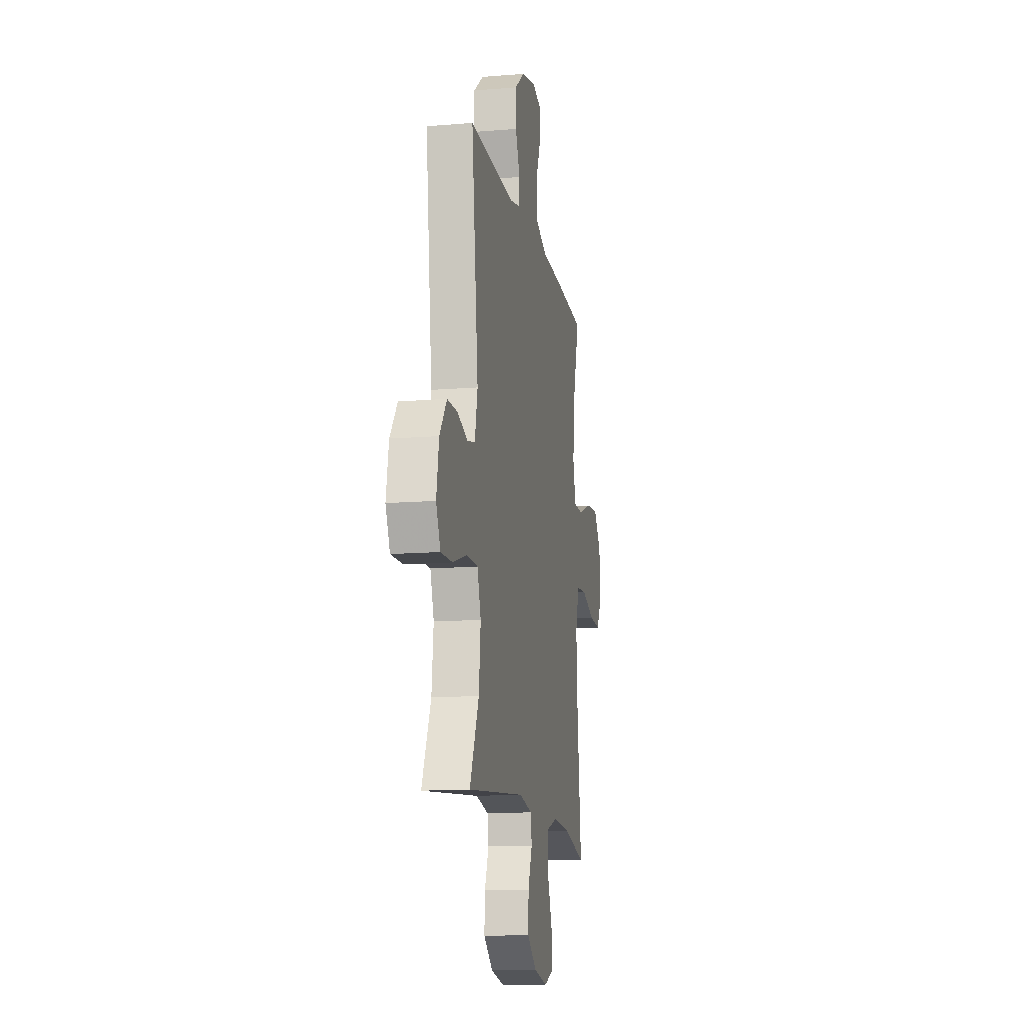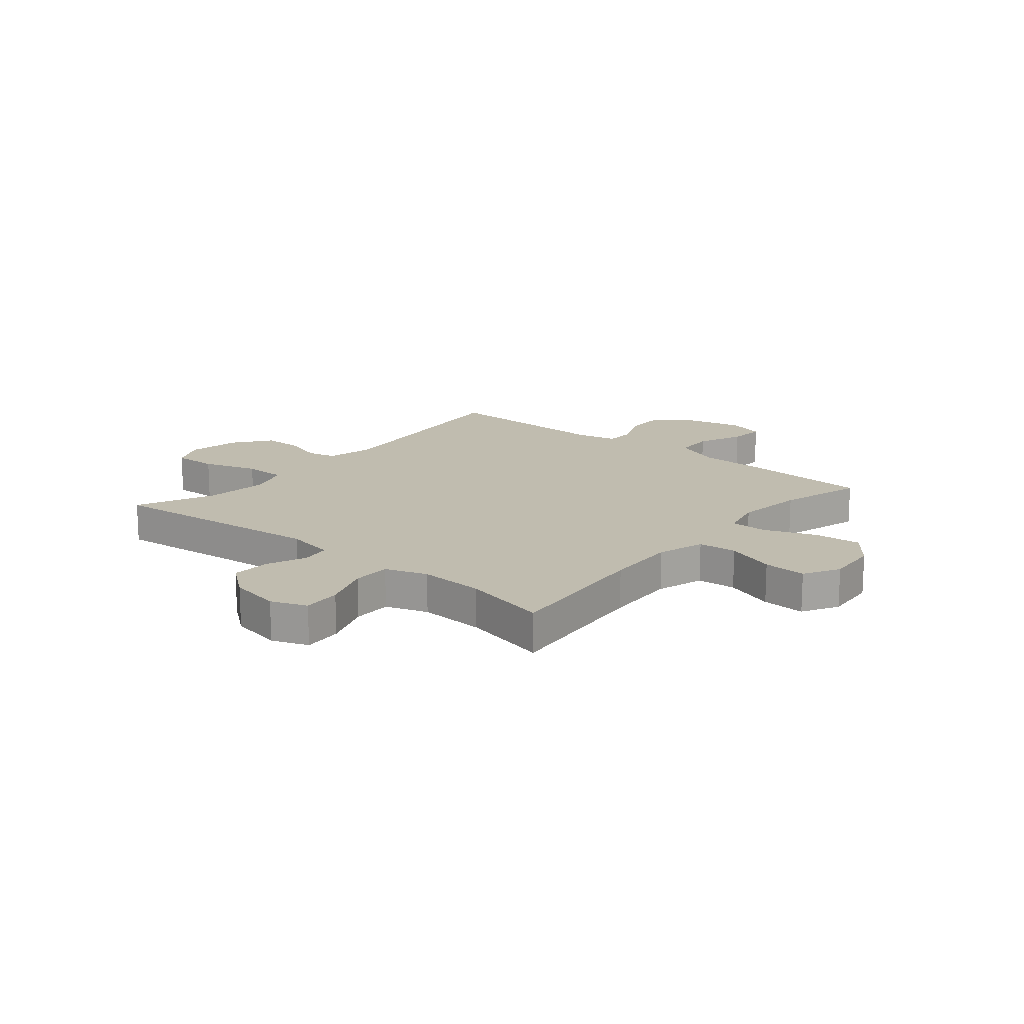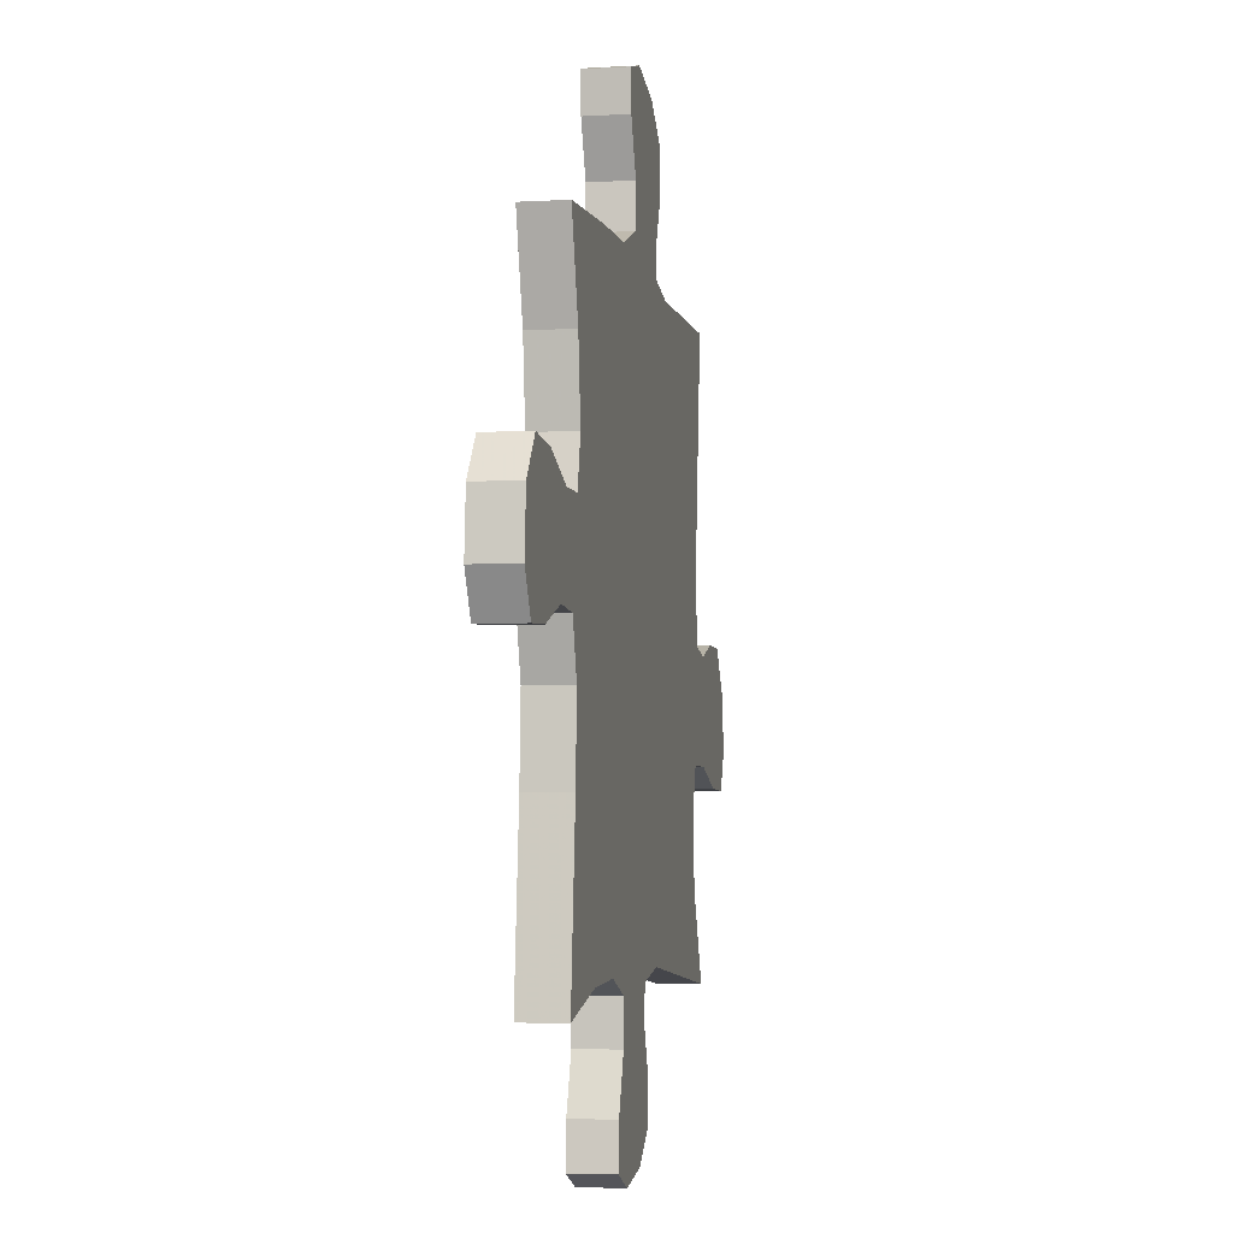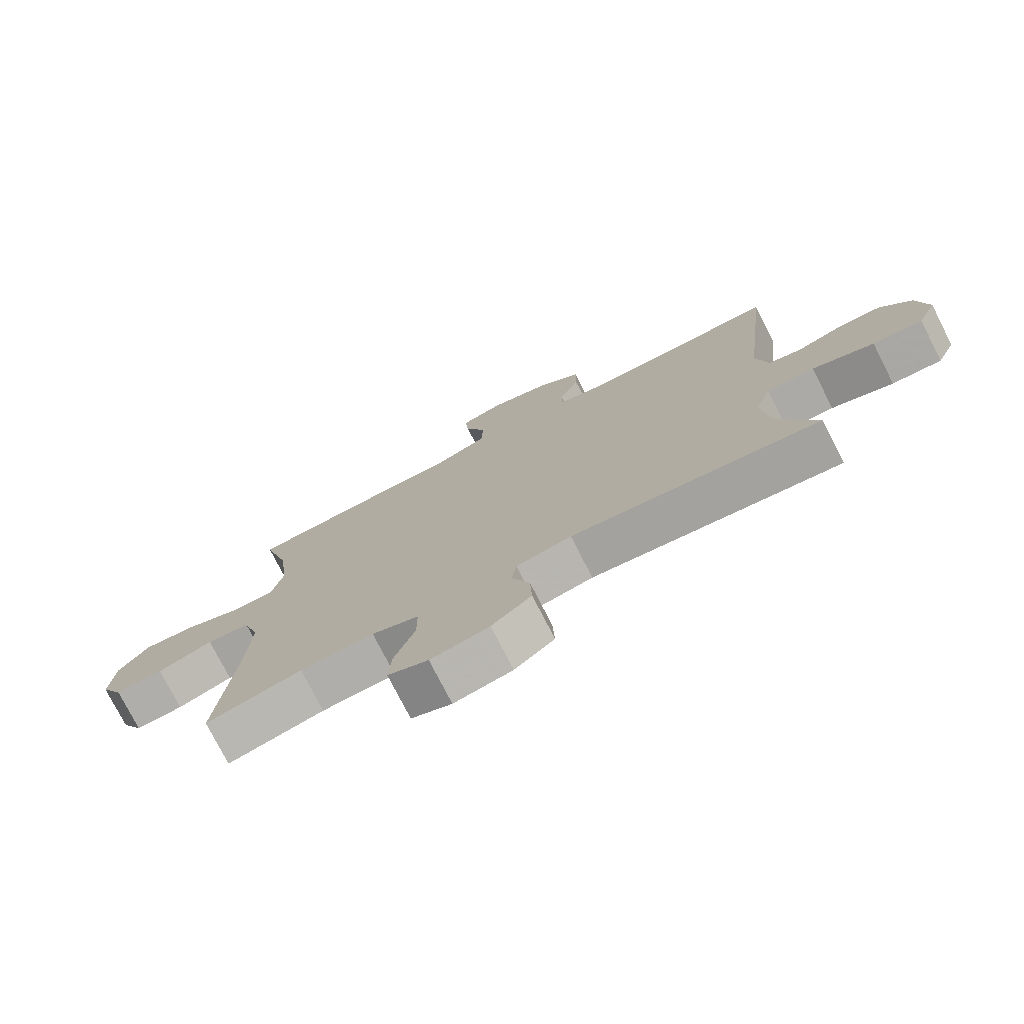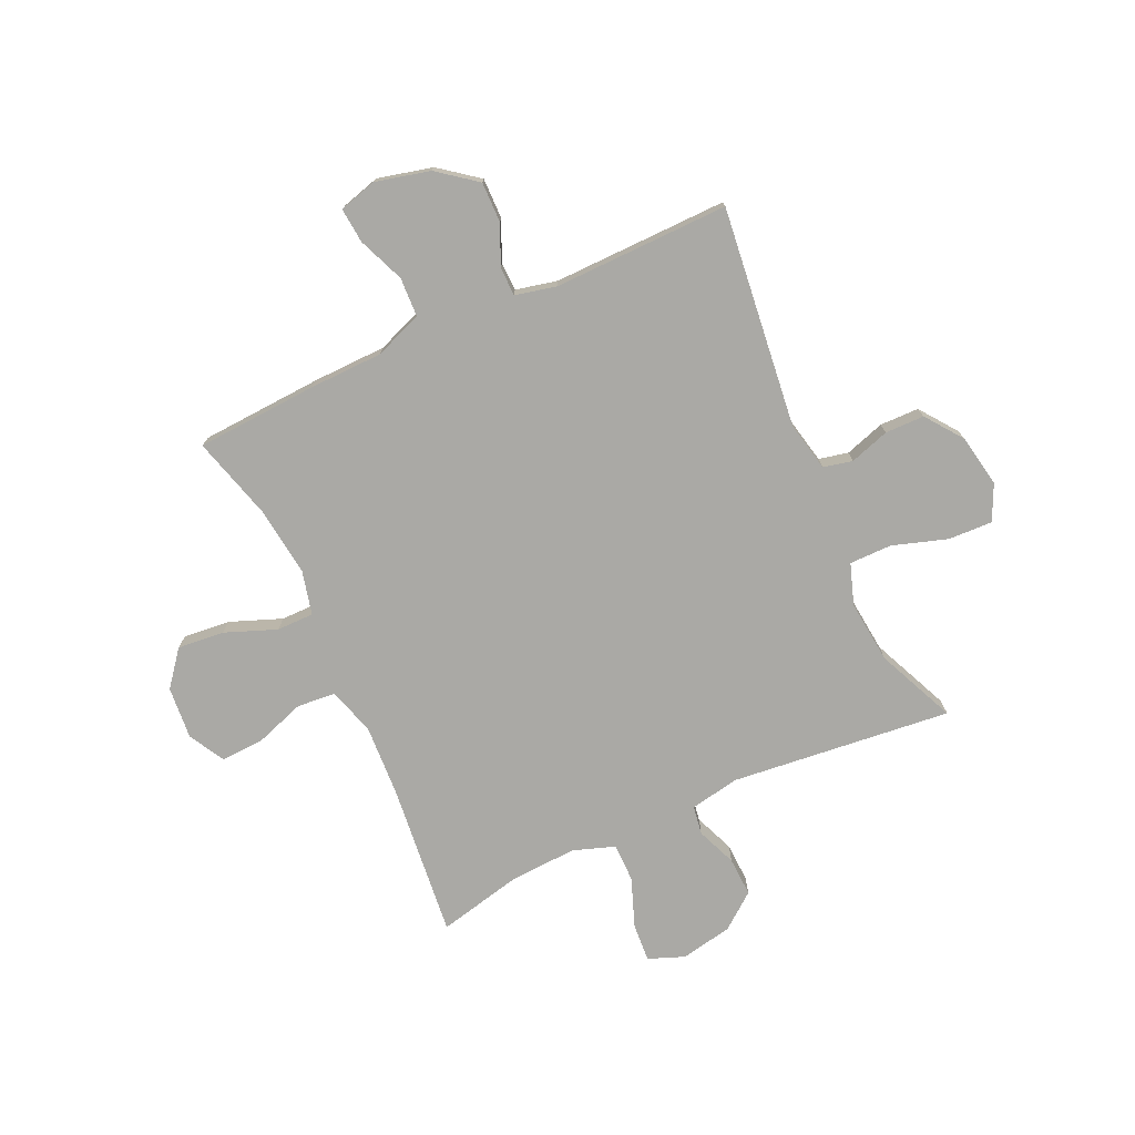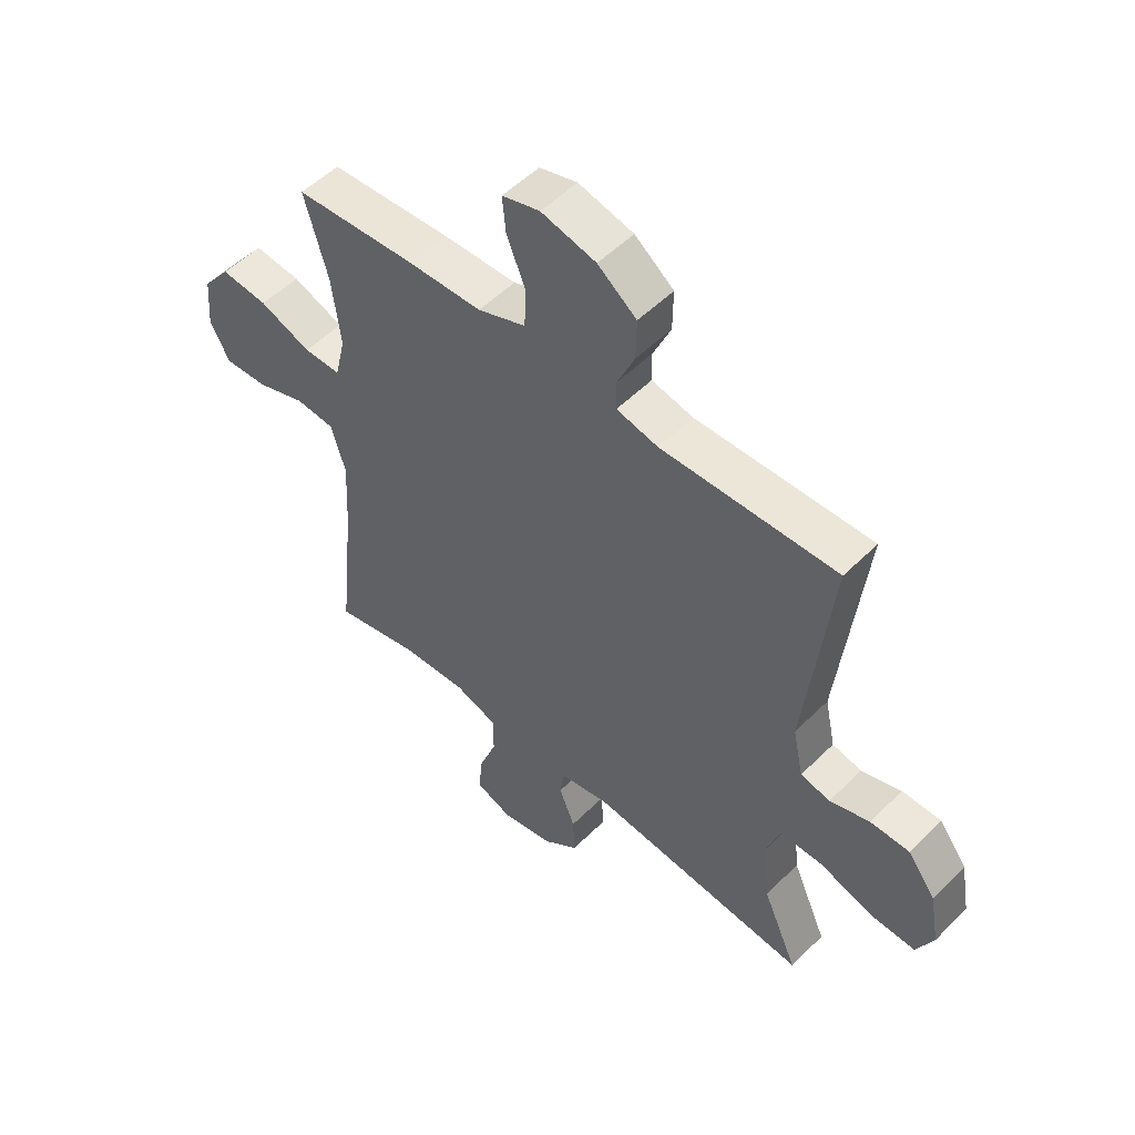
<metadata>
{"format":"obj","ext":"obj","renderer":"f3d","projection":"perspective","resolution":1024,"background":"white","views":[{"elev":-13.6,"azim":100.5,"up":"+Z"},{"elev":16.3,"azim":-140.0,"up":"+Y"},{"elev":-4.2,"azim":-79.4,"up":"+Z"},{"elev":-76.1,"azim":27.0,"up":"+Z"},{"elev":-75.3,"azim":24.6,"up":"+Y"},{"elev":52.5,"azim":43.3,"up":"+Z"}]}
</metadata>
<code>
v 0.5 0.07 0.5
v 0.454 0.07 0.101
v 0.473 0.07 0.012
v 0.526 0.07 0
v 0.598 0.07 0.023
v 0.669 0.07 0.022
v 0.719 0.07 -0.045
v 0.736 0.07 -0.14
v 0.706 0.07 -0.204
v 0.626 0.07 -0.201
v 0.527 0.07 -0.169
v 0.45 0.07 -0.169
v 0.425 0.07 -0.243
v 0.437 0.07 -0.357
v 0.5 0.07 -0.5
v 0.1 0.07 -0.458
v 0.011 0.07 -0.475
v 0.003 0.07 -0.527
v 0.032 0.07 -0.599
v 0.035 0.07 -0.67
v -0.029 0.07 -0.72
v -0.123 0.07 -0.738
v -0.188 0.07 -0.713
v -0.183 0.07 -0.643
v -0.15 0.07 -0.555
v -0.15 0.07 -0.485
v -0.226 0.07 -0.459
v -0.345 0.07 -0.465
v -0.5 0.07 -0.5
v -0.471 0.07 -0.223
v -0.464 0.07 -0.092
v -0.49 0.07 -0.006
v -0.56 0.07 0
v -0.65 0.07 -0.031
v -0.728 0.07 -0.035
v -0.764 0.07 0.03
v -0.756 0.07 0.125
v -0.706 0.07 0.188
v -0.621 0.07 0.18
v -0.528 0.07 0.144
v -0.461 0.07 0.144
v -0.442 0.07 0.223
v -0.457 0.07 0.348
v -0.5 0.07 0.5
v -0.28 0.07 0.513
v -0.147 0.07 0.516
v -0.06 0.07 0.549
v -0.057 0.07 0.62
v -0.091 0.07 0.704
v -0.097 0.07 0.768
v -0.029 0.07 0.787
v 0.07 0.07 0.763
v 0.14 0.07 0.709
v 0.139 0.07 0.636
v 0.107 0.07 0.564
v 0.108 0.07 0.512
v 0.183 0.07 0.495
v 0.5 0 0.5
v 0.454 0 0.101
v 0.473 0 0.012
v 0.526 0 0
v 0.598 0 0.023
v 0.669 0 0.022
v 0.719 0 -0.045
v 0.736 0 -0.14
v 0.706 0 -0.204
v 0.626 0 -0.201
v 0.527 0 -0.169
v 0.45 0 -0.169
v 0.425 0 -0.243
v 0.437 0 -0.357
v 0.5 0 -0.5
v 0.1 0 -0.458
v 0.011 0 -0.475
v 0.003 0 -0.527
v 0.032 0 -0.599
v 0.035 0 -0.67
v -0.029 0 -0.72
v -0.123 0 -0.738
v -0.188 0 -0.713
v -0.183 0 -0.643
v -0.15 0 -0.555
v -0.15 0 -0.485
v -0.226 0 -0.459
v -0.345 0 -0.465
v -0.5 0 -0.5
v -0.471 0 -0.223
v -0.464 0 -0.092
v -0.49 0 -0.006
v -0.56 0 0
v -0.65 0 -0.031
v -0.728 0 -0.035
v -0.764 0 0.03
v -0.756 0 0.125
v -0.706 0 0.188
v -0.621 0 0.18
v -0.528 0 0.144
v -0.461 0 0.144
v -0.442 0 0.223
v -0.457 0 0.348
v -0.5 0 0.5
v -0.28 0 0.513
v -0.147 0 0.516
v -0.06 0 0.549
v -0.057 0 0.62
v -0.091 0 0.704
v -0.097 0 0.768
v -0.029 0 0.787
v 0.07 0 0.763
v 0.14 0 0.709
v 0.139 0 0.636
v 0.107 0 0.564
v 0.108 0 0.512
v 0.183 0 0.495
f 52 53 54 55
f 52 55 56
f 51 52 56
f 48 49 50 51
f 47 48 51 56
f 46 47 56 57
f 43 44 45 46
f 42 43 46 57
f 37 38 39 40
f 37 40 41
f 36 37 41
f 33 34 35 36
f 32 33 36 41
f 31 32 41 42
f 28 29 30
f 27 28 30 31
f 26 27 31 42
f 22 23 24 25
f 22 25 26
f 21 22 26
f 18 19 20 21
f 17 18 21 26
f 16 17 26 42
f 14 15 16 42
f 8 9 10 11
f 8 11 12
f 7 8 12
f 4 5 6 7
f 3 4 7 12
f 2 3 12 13
f 57 1 2
f 13 14 42 57
f 2 13 57
f 112 111 110 109
f 113 112 109
f 113 109 108
f 108 107 106 105
f 113 108 105 104
f 114 113 104 103
f 103 102 101 100
f 114 103 100 99
f 97 96 95 94
f 98 97 94
f 98 94 93
f 93 92 91 90
f 98 93 90 89
f 99 98 89 88
f 87 86 85
f 88 87 85 84
f 99 88 84 83
f 82 81 80 79
f 83 82 79
f 83 79 78
f 78 77 76 75
f 83 78 75 74
f 99 83 74 73
f 99 73 72 71
f 68 67 66 65
f 69 68 65
f 69 65 64
f 64 63 62 61
f 69 64 61 60
f 70 69 60 59
f 59 58 114
f 114 99 71 70
f 114 70 59
f 1 58 59 2
f 2 59 60 3
f 3 60 61 4
f 4 61 62 5
f 5 62 63 6
f 6 63 64 7
f 7 64 65 8
f 8 65 66 9
f 9 66 67 10
f 10 67 68 11
f 11 68 69 12
f 12 69 70 13
f 13 70 71 14
f 14 71 72 15
f 15 72 73 16
f 16 73 74 17
f 17 74 75 18
f 18 75 76 19
f 19 76 77 20
f 20 77 78 21
f 21 78 79 22
f 22 79 80 23
f 23 80 81 24
f 24 81 82 25
f 25 82 83 26
f 26 83 84 27
f 27 84 85 28
f 28 85 86 29
f 29 86 87 30
f 30 87 88 31
f 31 88 89 32
f 32 89 90 33
f 33 90 91 34
f 34 91 92 35
f 35 92 93 36
f 36 93 94 37
f 37 94 95 38
f 38 95 96 39
f 39 96 97 40
f 40 97 98 41
f 41 98 99 42
f 42 99 100 43
f 43 100 101 44
f 44 101 102 45
f 45 102 103 46
f 46 103 104 47
f 47 104 105 48
f 48 105 106 49
f 49 106 107 50
f 50 107 108 51
f 51 108 109 52
f 52 109 110 53
f 53 110 111 54
f 54 111 112 55
f 55 112 113 56
f 56 113 114 57
f 57 114 58 1

</code>
